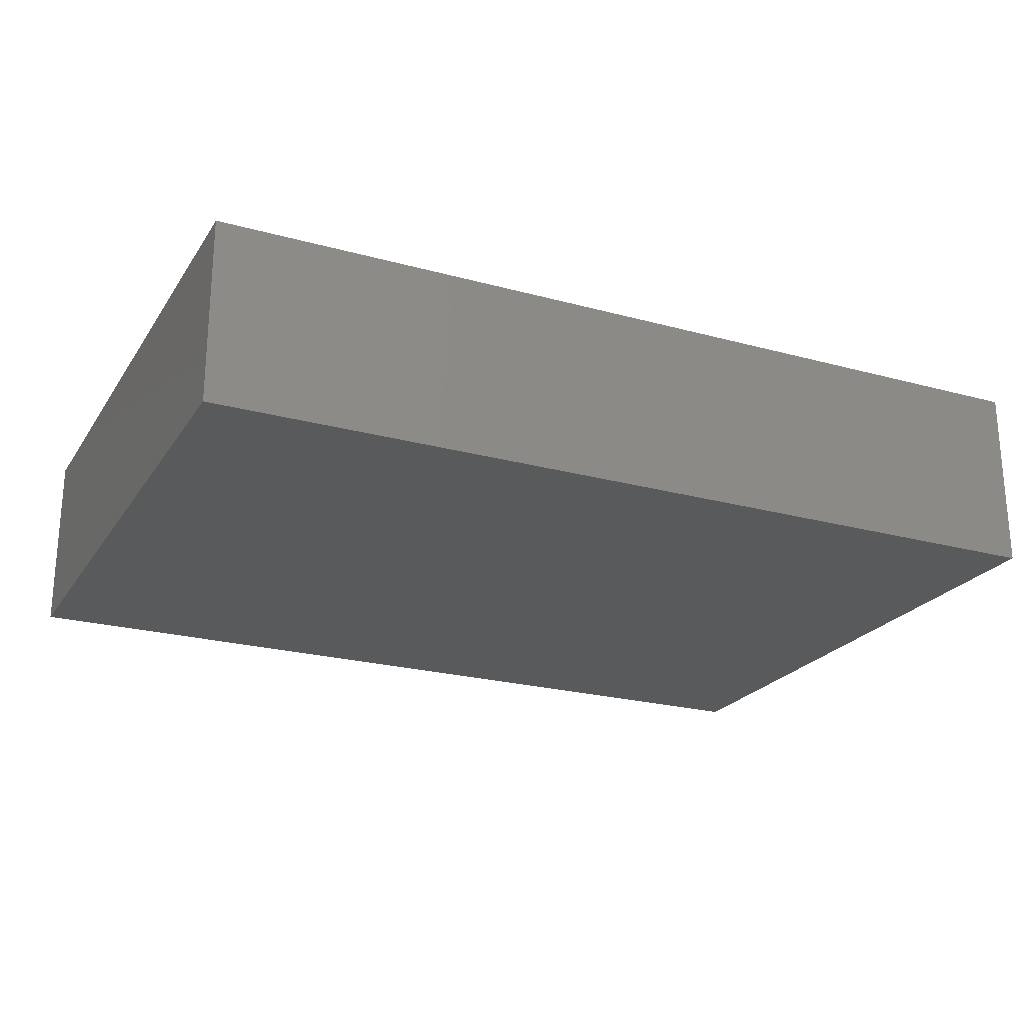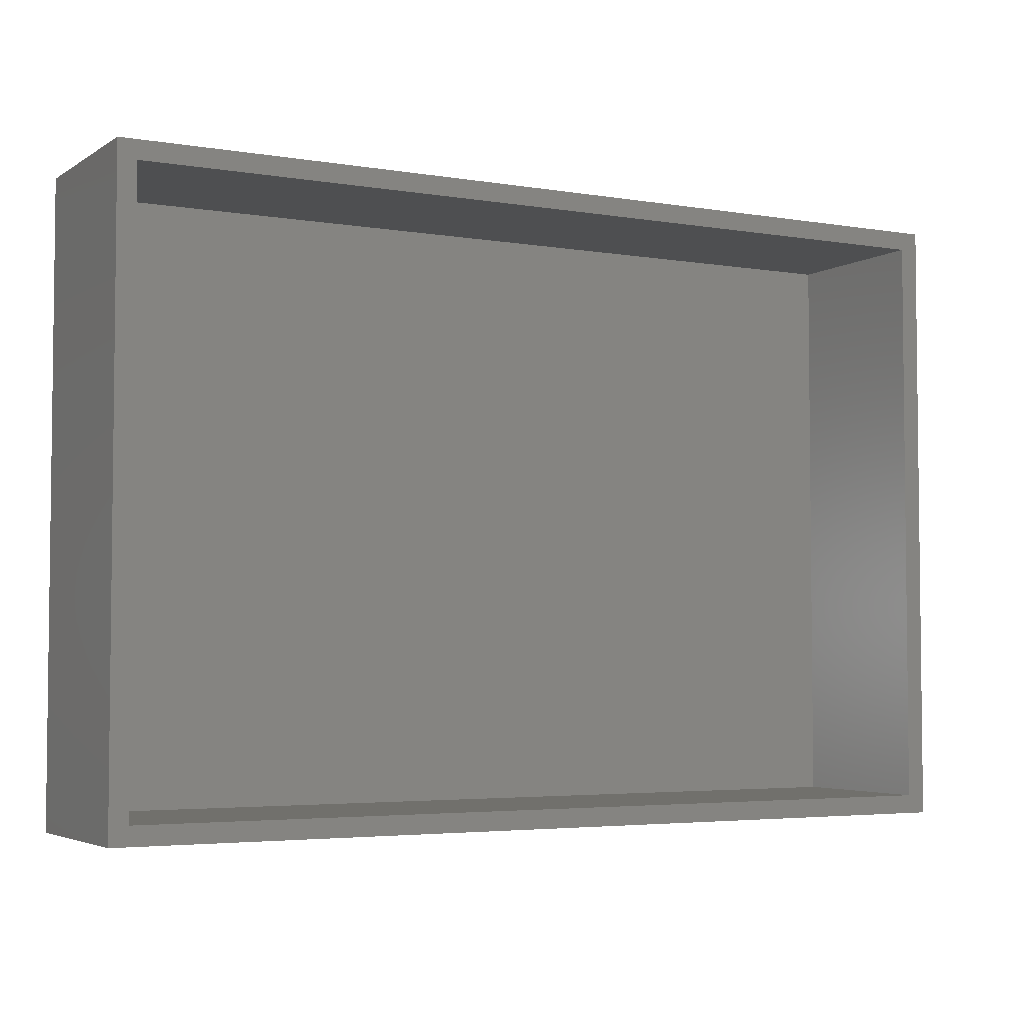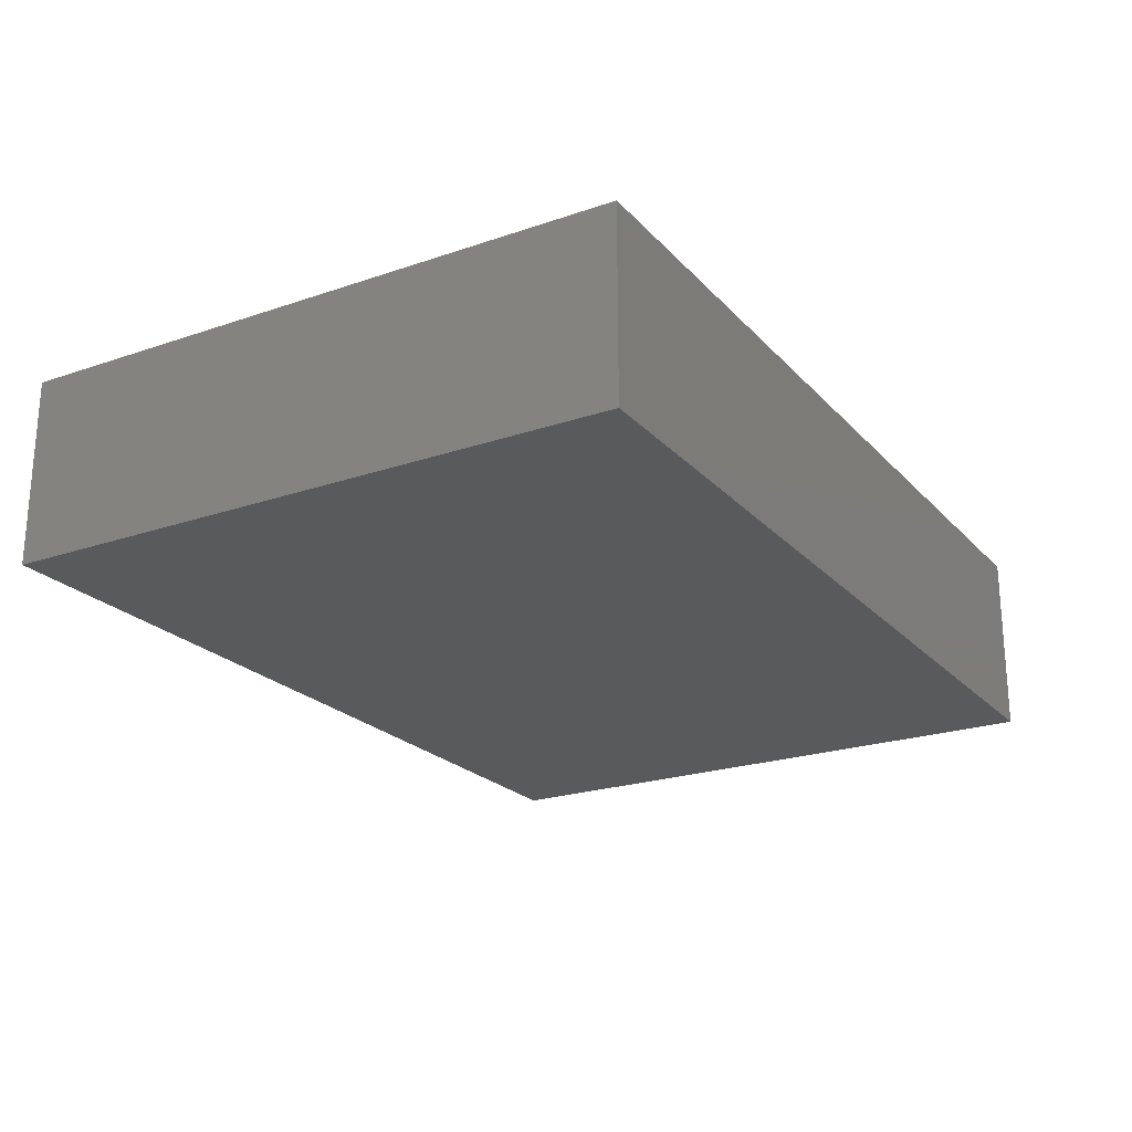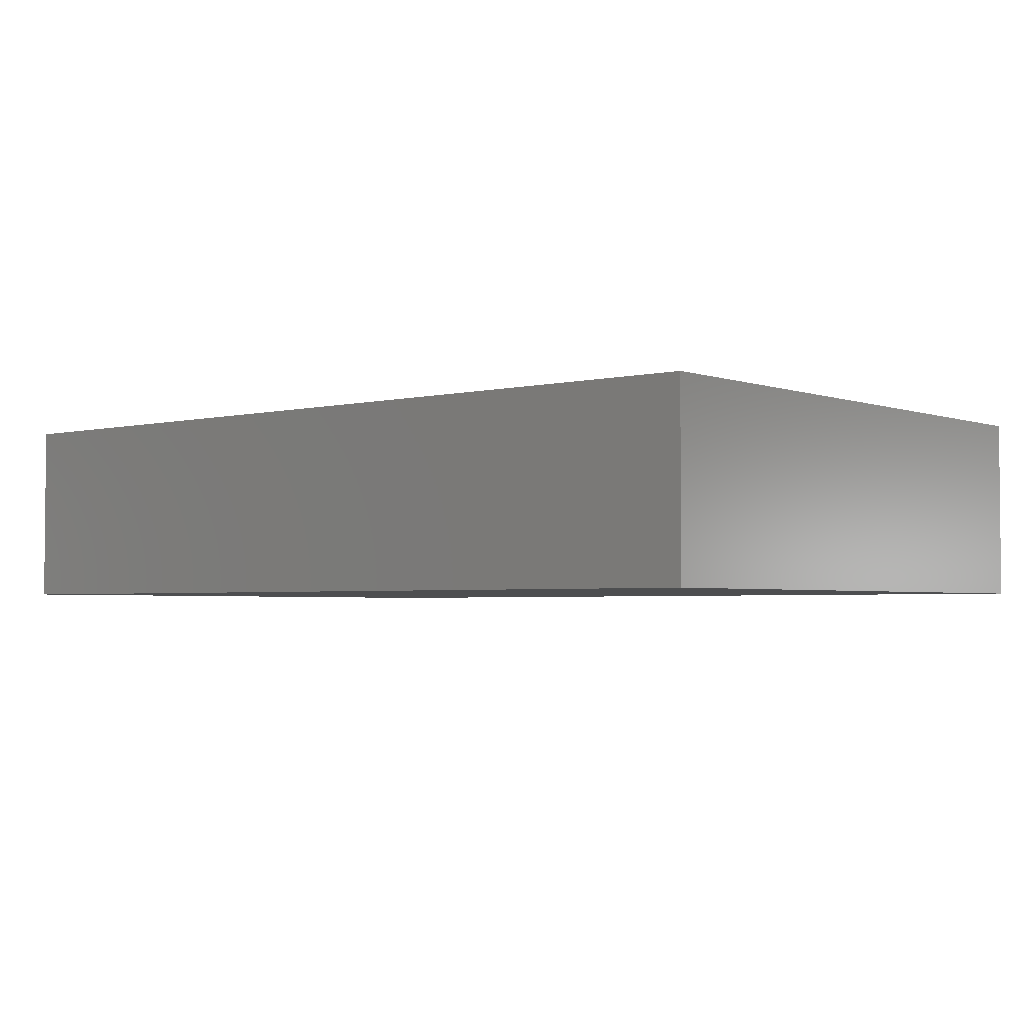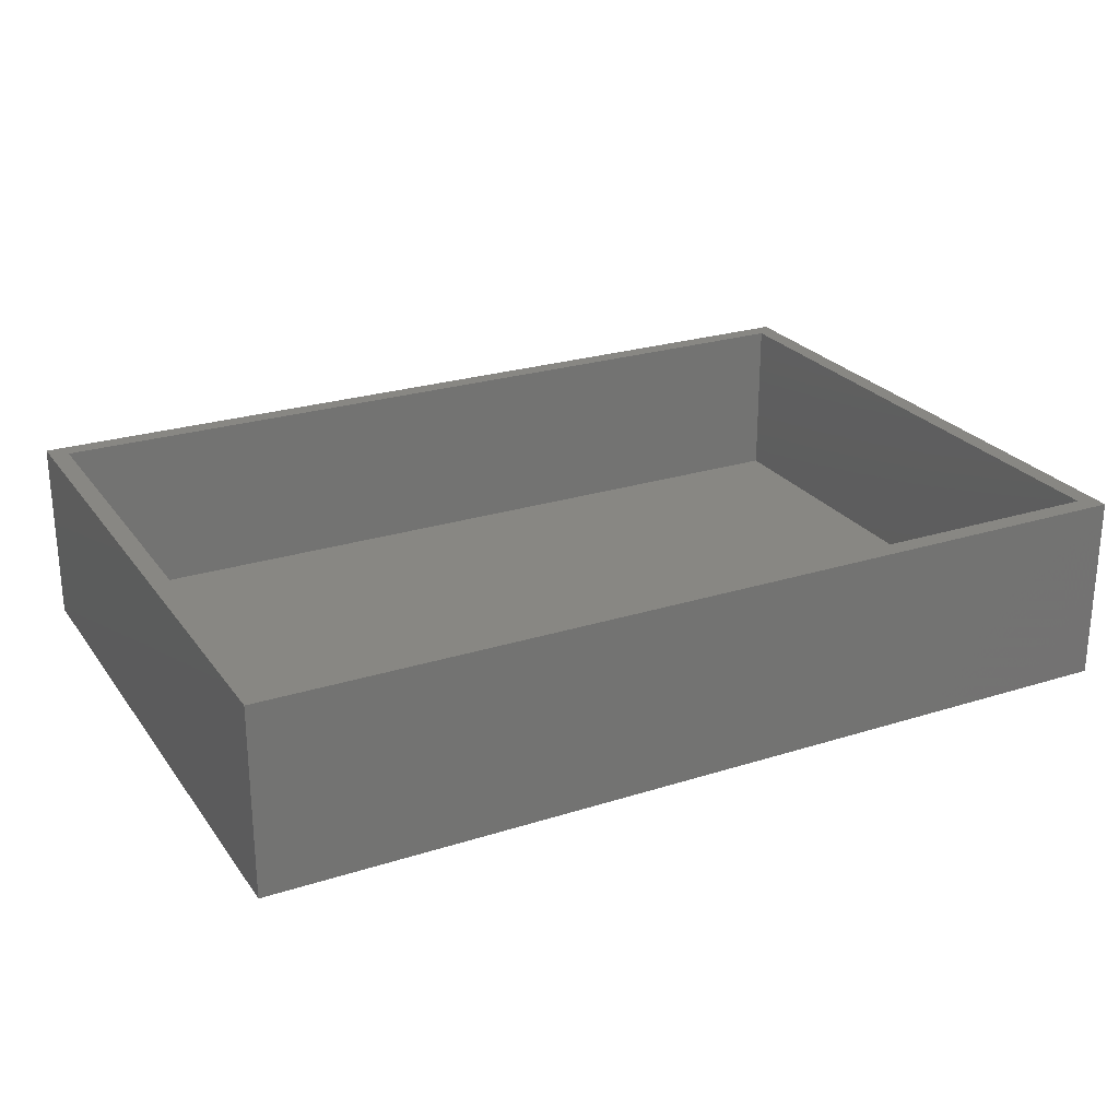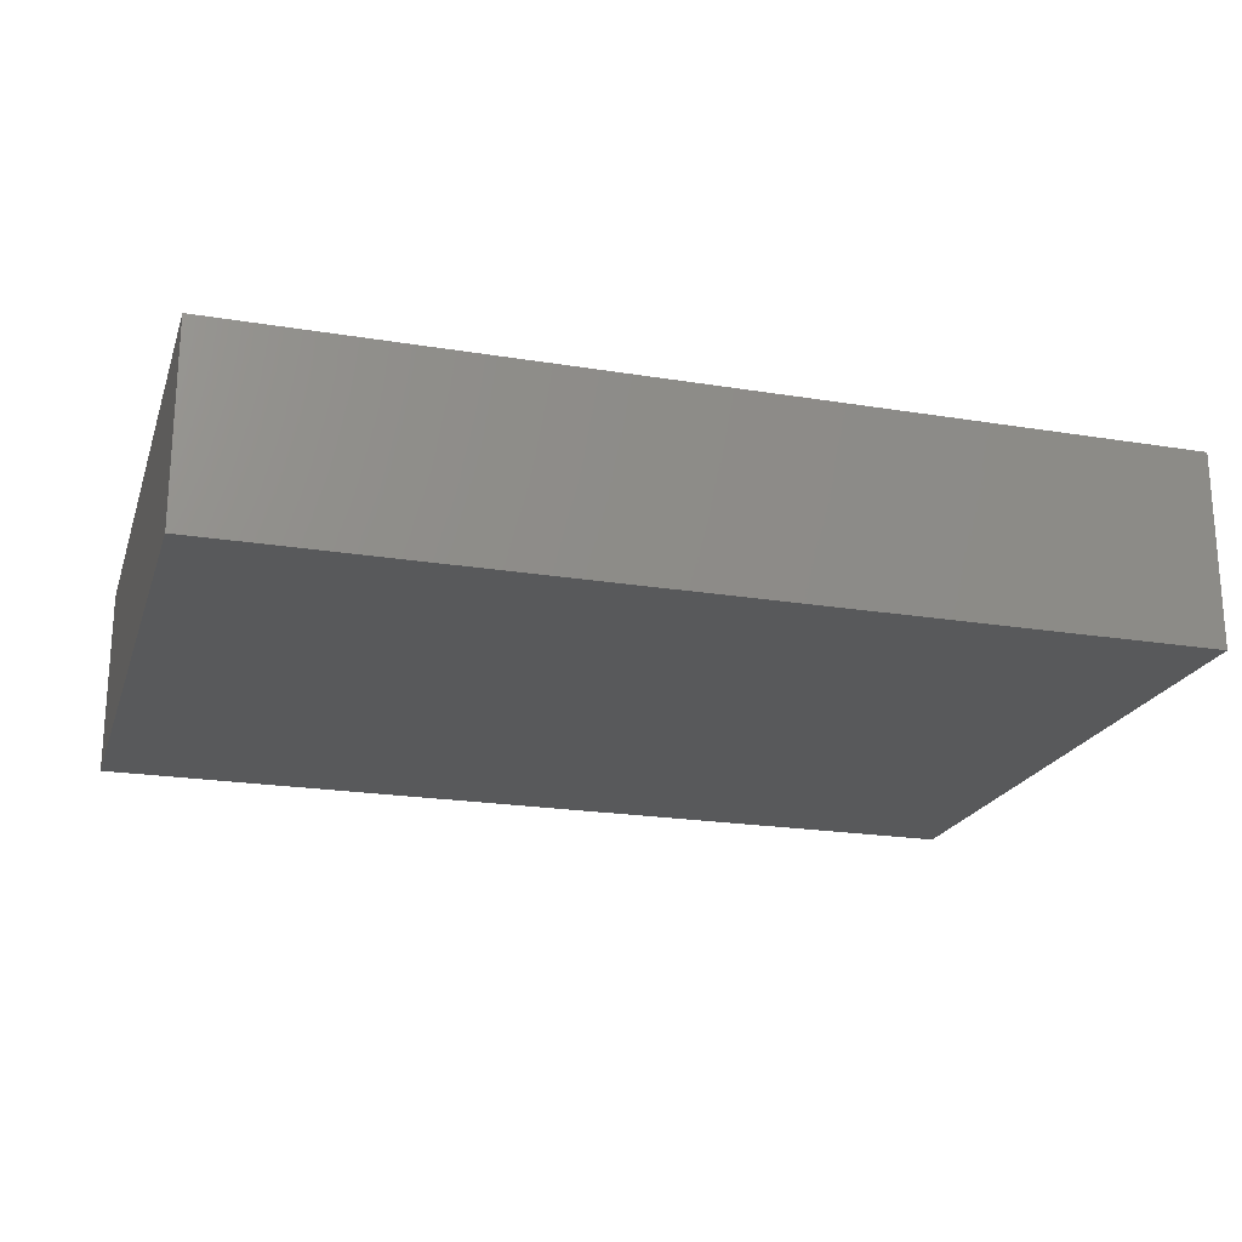
<metadata>
{"format":"stl","ext":"stl","renderer":"f3d","projection":"perspective","resolution":1024,"background":"white","views":[{"elev":-23.0,"azim":-25.0,"up":"+Y"},{"elev":-4.0,"azim":151.3,"up":"+Z"},{"elev":-22.5,"azim":-59.5,"up":"+Y"},{"elev":-3.1,"azim":-140.2,"up":"+Y"},{"elev":24.9,"azim":152.7,"up":"+Y"},{"elev":-21.1,"azim":-16.4,"up":"+Y"}]}
</metadata>
<code>
# stl→obj: 16 verts, 28 faces
v 3.191e-17 0 0.5211
v 0.01562 0 0.01562
v 0 0 0
v 0.7344 0 0.01562
v 0.75 0 -4.592e-17
v 0.01562 0 0.5054
v 0.75 0 0.5211
v 0.7344 0 0.5054
v 0.01562 -0.1406 0.01562
v 0.7344 -0.1406 0.01562
v 0.7344 -0.1406 0.5054
v 0.01562 -0.1406 0.5054
v 0 -0.1562 0
v 0.75 -0.1562 -4.592e-17
v 3.191e-17 -0.1562 0.5211
v 0.75 -0.1562 0.5211
f 1 2 3
f 3 2 4
f 3 4 5
f 2 1 6
f 6 1 7
f 6 7 8
f 8 7 5
f 8 5 4
f 9 10 2
f 2 10 4
f 10 11 4
f 4 11 8
f 11 12 8
f 8 12 6
f 12 9 6
f 6 9 2
f 12 11 9
f 9 11 10
f 13 14 15
f 15 14 16
f 15 1 13
f 13 1 3
f 16 7 15
f 15 7 1
f 14 5 16
f 16 5 7
f 13 3 14
f 14 3 5

</code>
